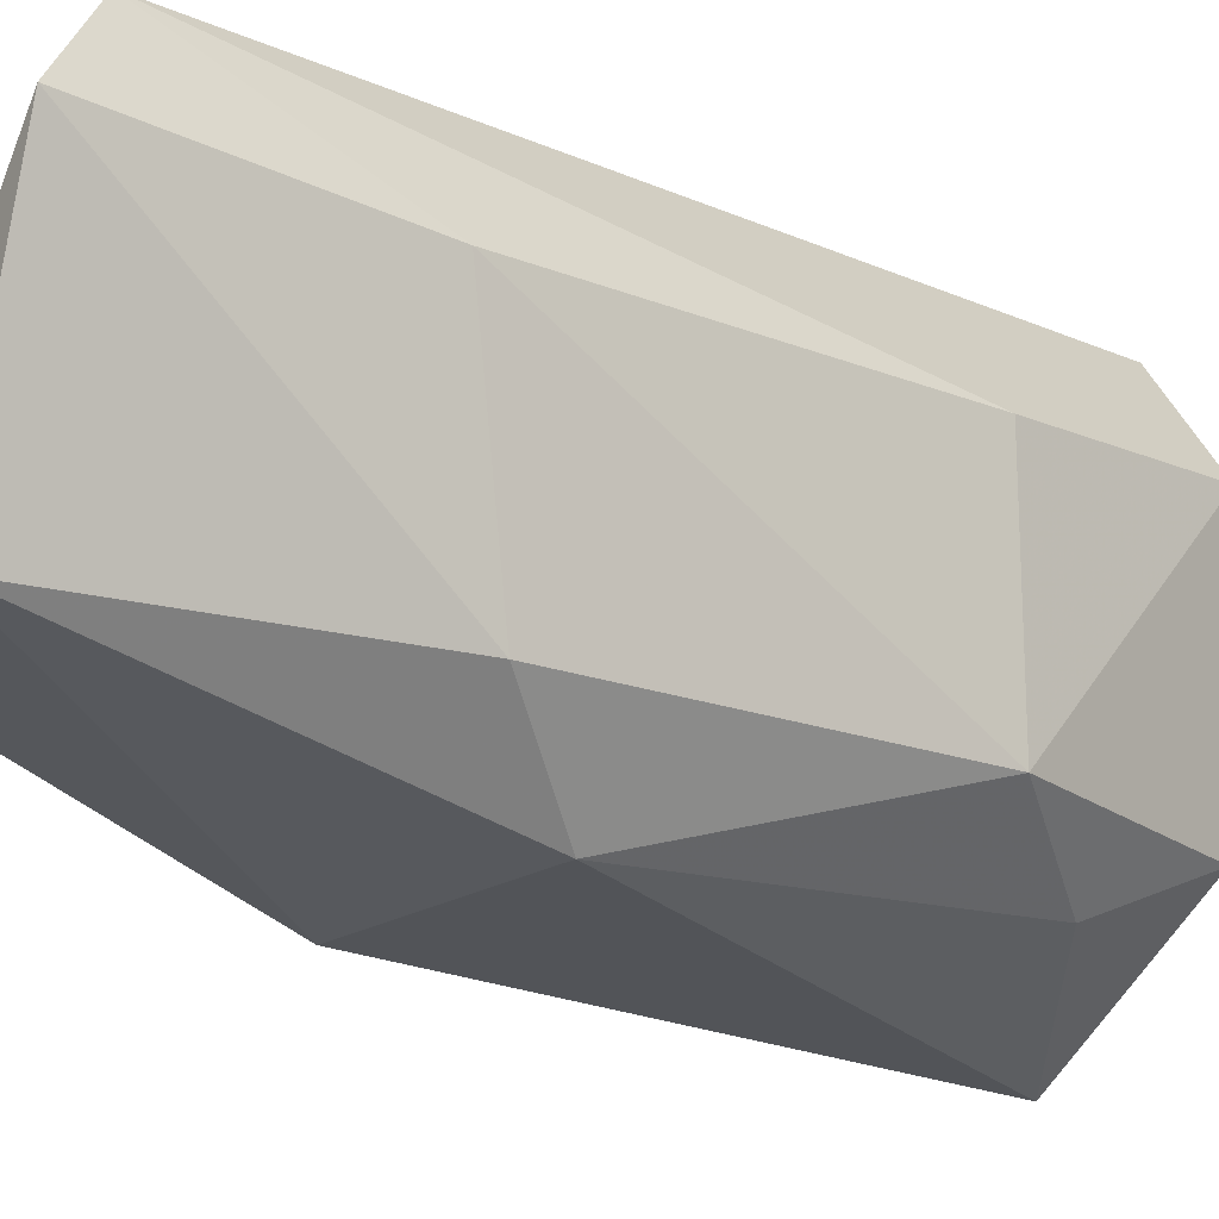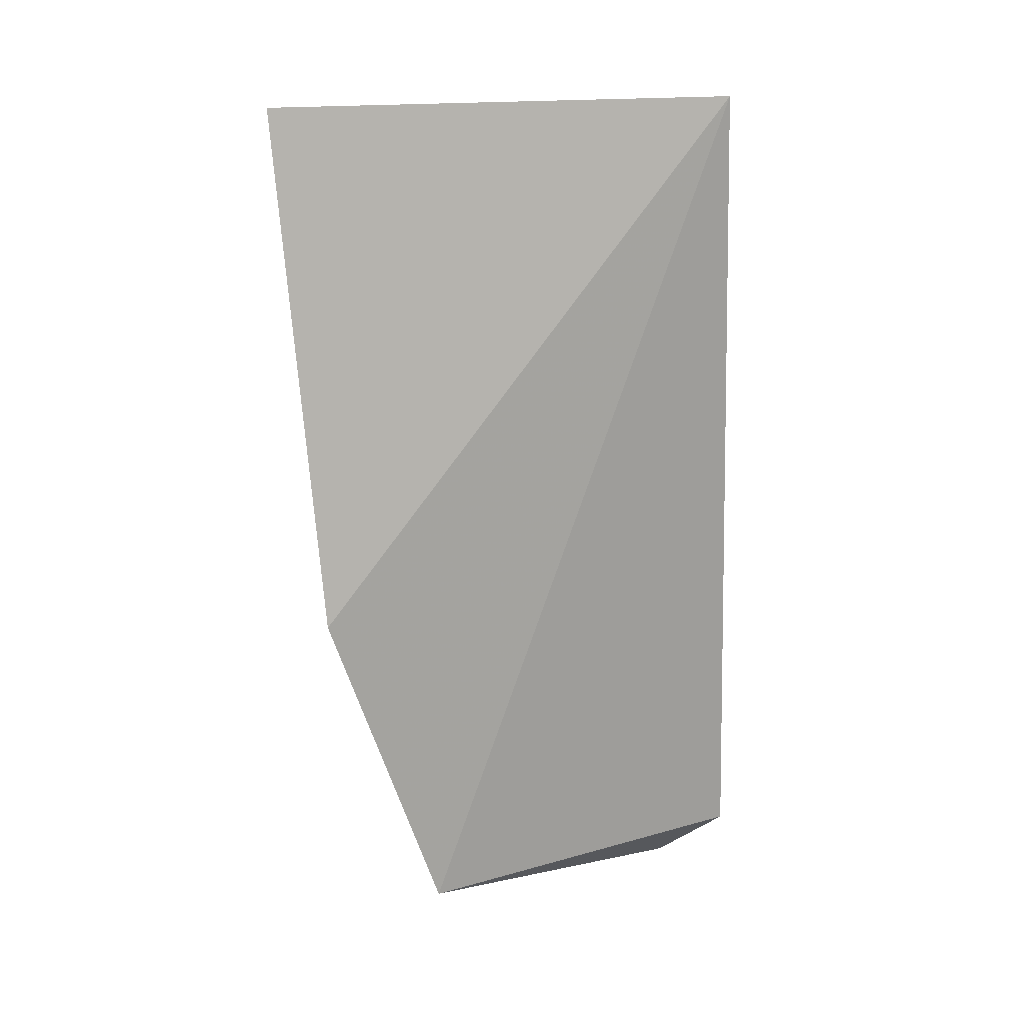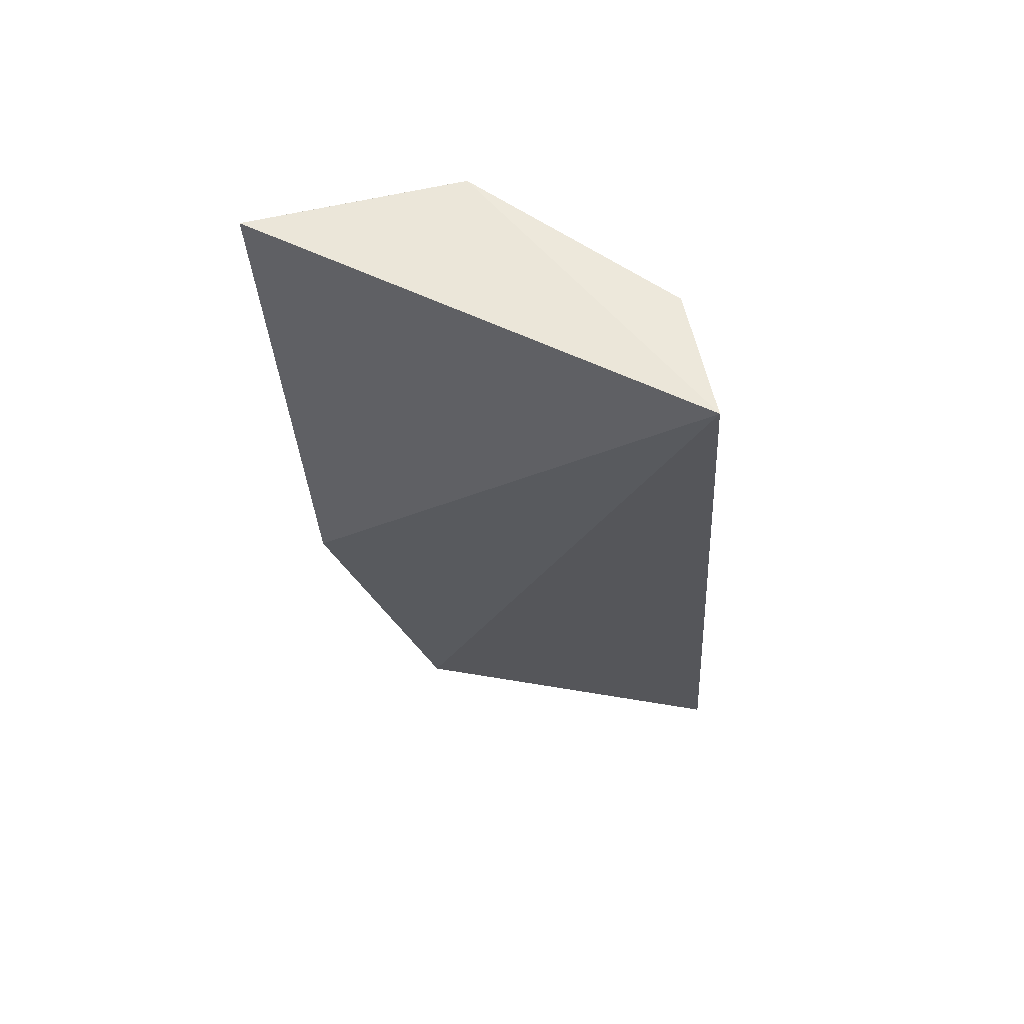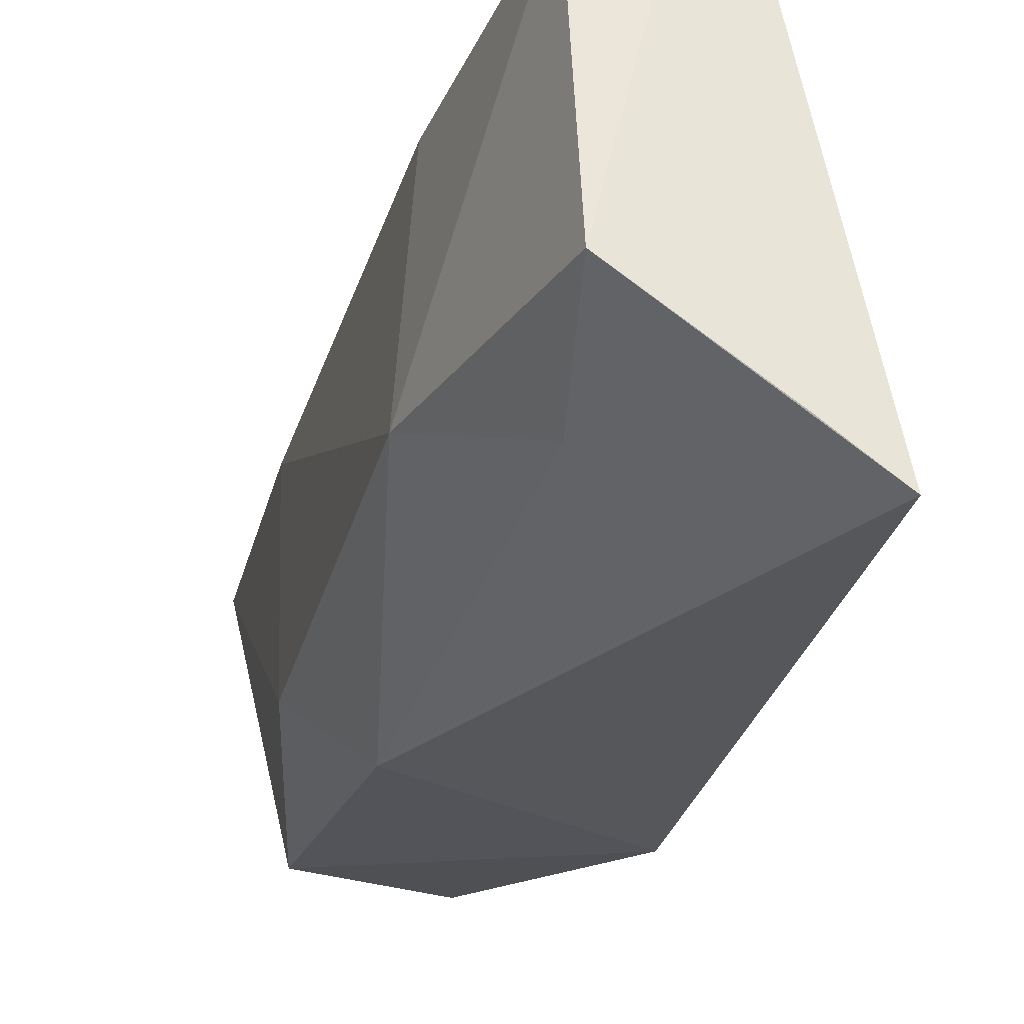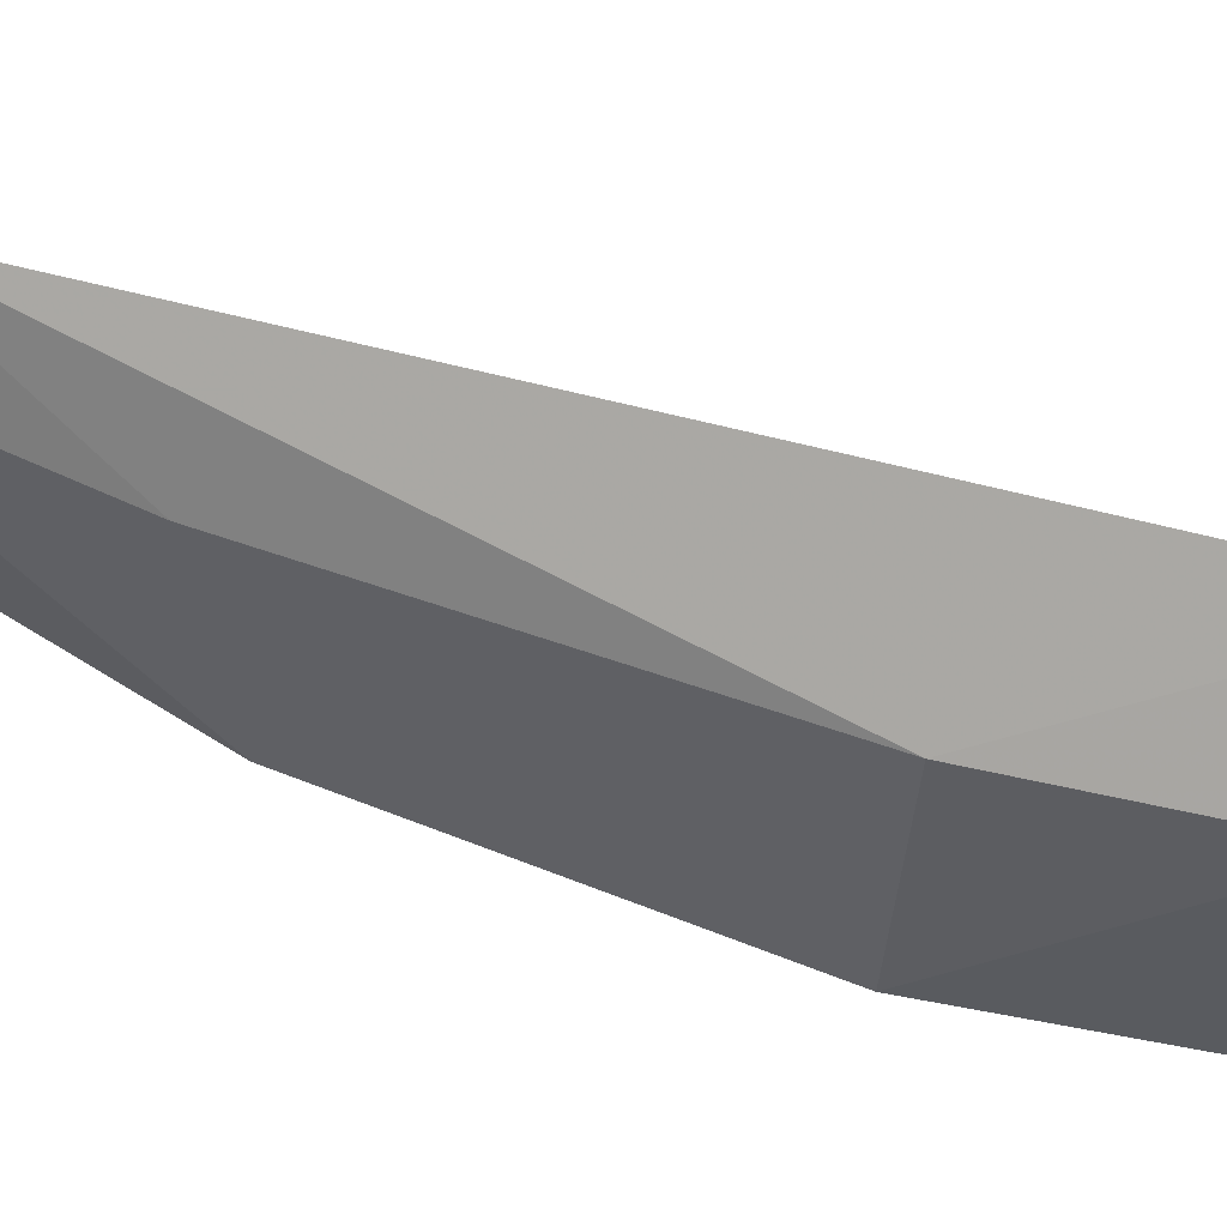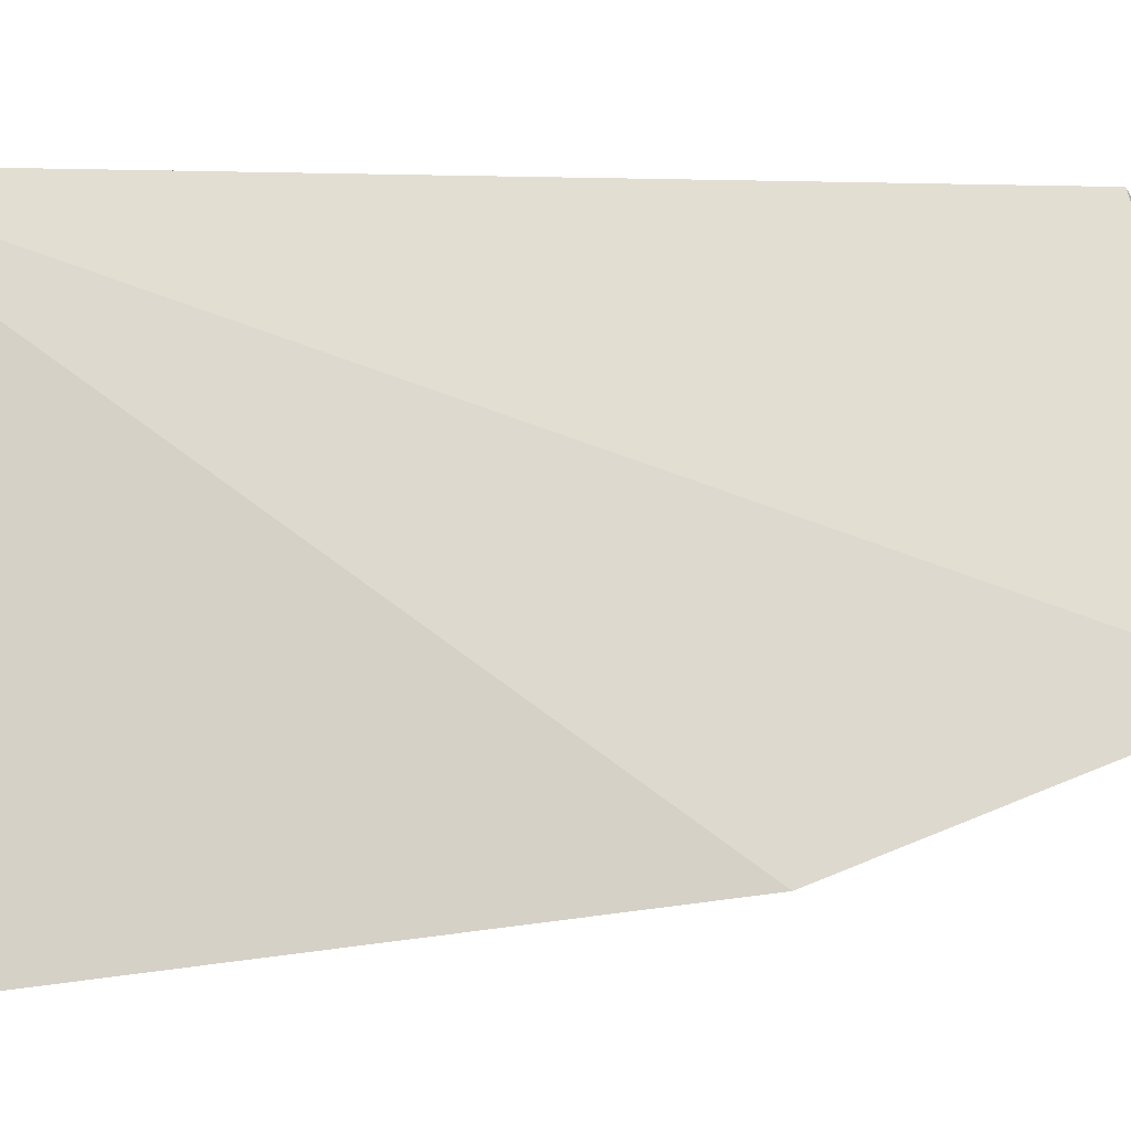
<metadata>
{"format":"obj","ext":"obj","renderer":"f3d","projection":"perspective","resolution":1024,"background":"white","views":[{"elev":-12.5,"azim":-130.6,"up":"+Y"},{"elev":14.0,"azim":98.1,"up":"+Z"},{"elev":62.3,"azim":127.8,"up":"+Z"},{"elev":-31.7,"azim":-14.4,"up":"+Y"},{"elev":53.7,"azim":-68.6,"up":"+Y"},{"elev":1.2,"azim":77.6,"up":"+Y"}]}
</metadata>
<code>
v -0.02637 0.04245 0.1335
v -0.02255 0.02402 0.133
v -0.02394 0.03046 0.09838
v -0.031 0.03998 0.09803
v -0.03142 0.03008 0.1235
v -0.02961 0.04285 0.1005
v -0.02157 0.02624 0.1115
v -0.02931 0.02915 0.1327
v -0.03094 0.0384 0.1238
v -0.02884 0.03115 0.09775
v -0.02855 0.02746 0.1281
v -0.02474 0.02571 0.1329
v -0.03132 0.03889 0.1079
v -0.02981 0.03846 0.1328
v -0.03125 0.03068 0.109
v -0.02922 0.02733 0.1124
f 6 1 3
f 6 3 4
f 7 1 2
f 7 3 1
f 9 1 6
f 10 4 3
f 10 3 7
f 11 8 5
f 11 2 8
f 12 8 2
f 12 2 1
f 12 1 8
f 13 5 9
f 13 9 6
f 13 6 4
f 14 8 1
f 14 1 9
f 14 9 5
f 14 5 8
f 15 4 10
f 15 13 4
f 15 5 13
f 16 11 5
f 16 5 15
f 16 2 11
f 16 7 2
f 16 15 10
f 16 10 7

</code>
